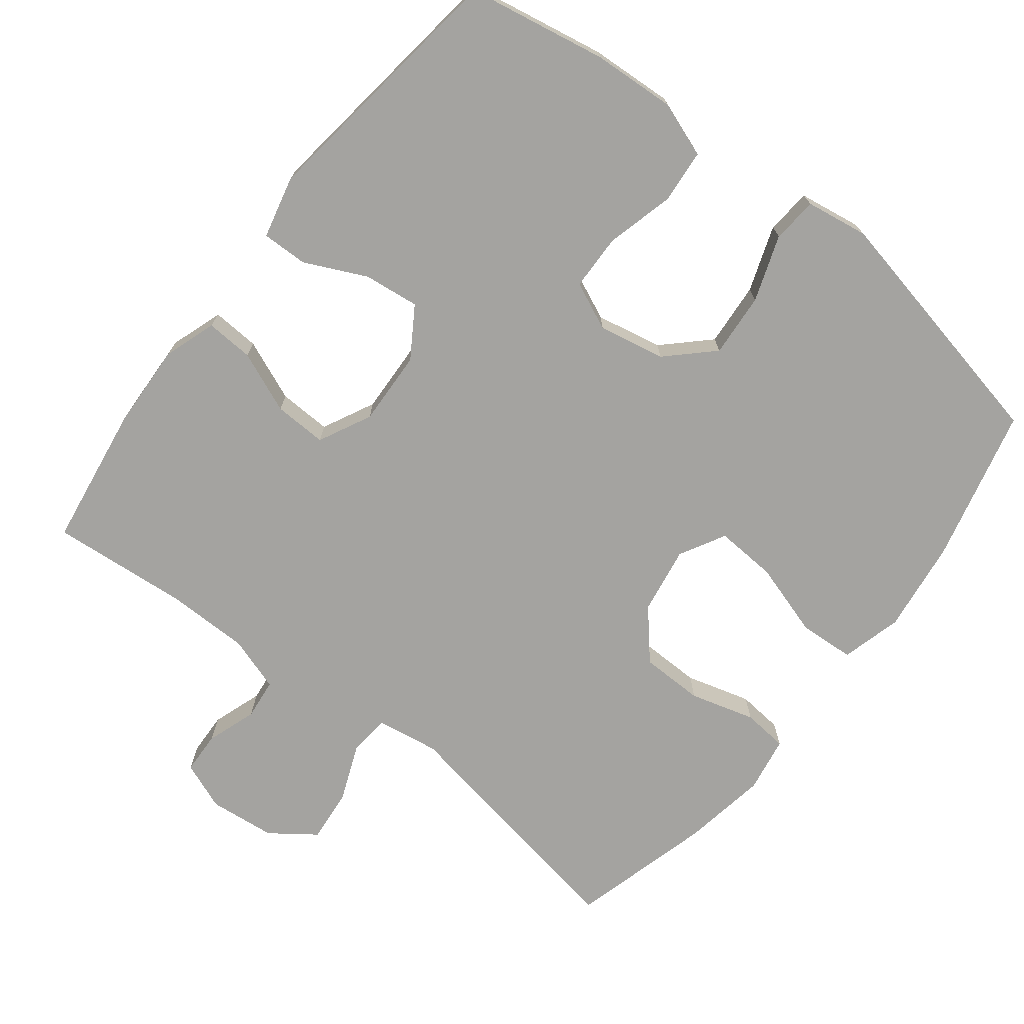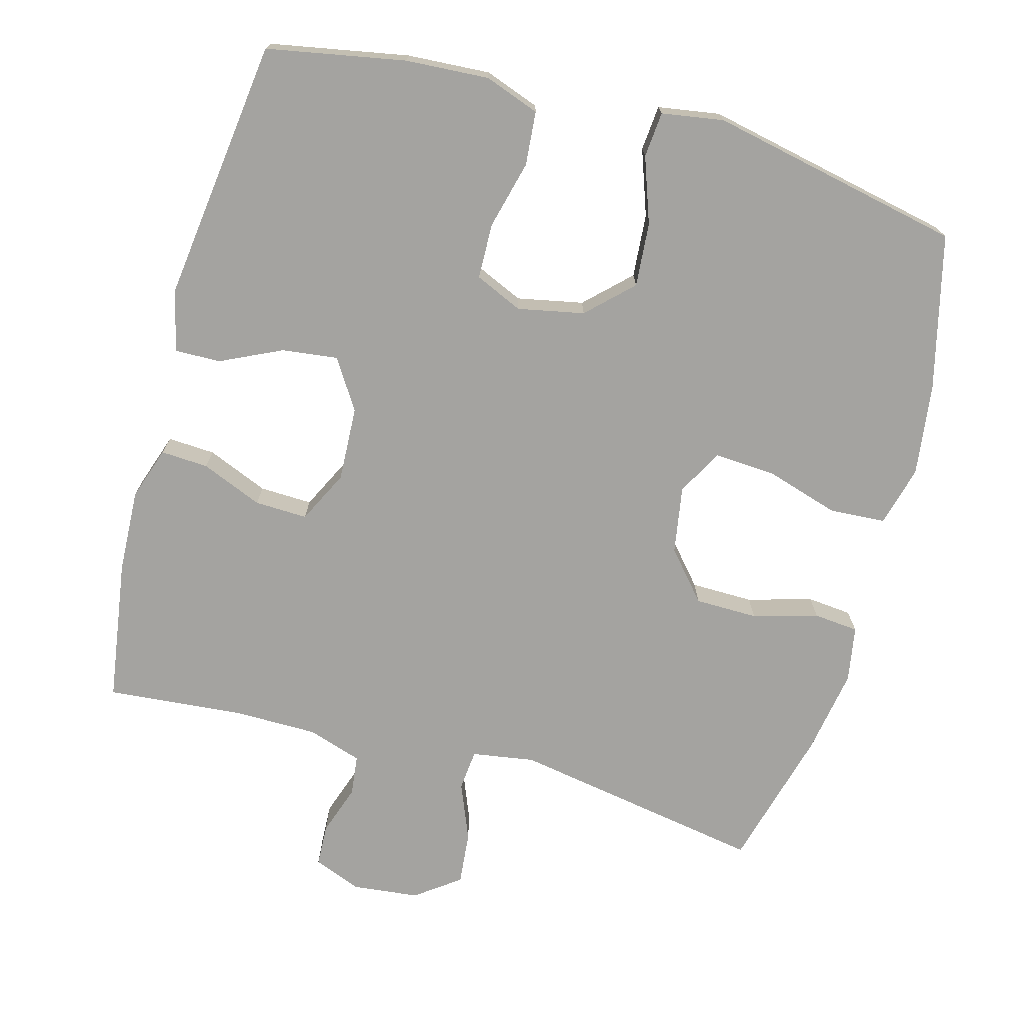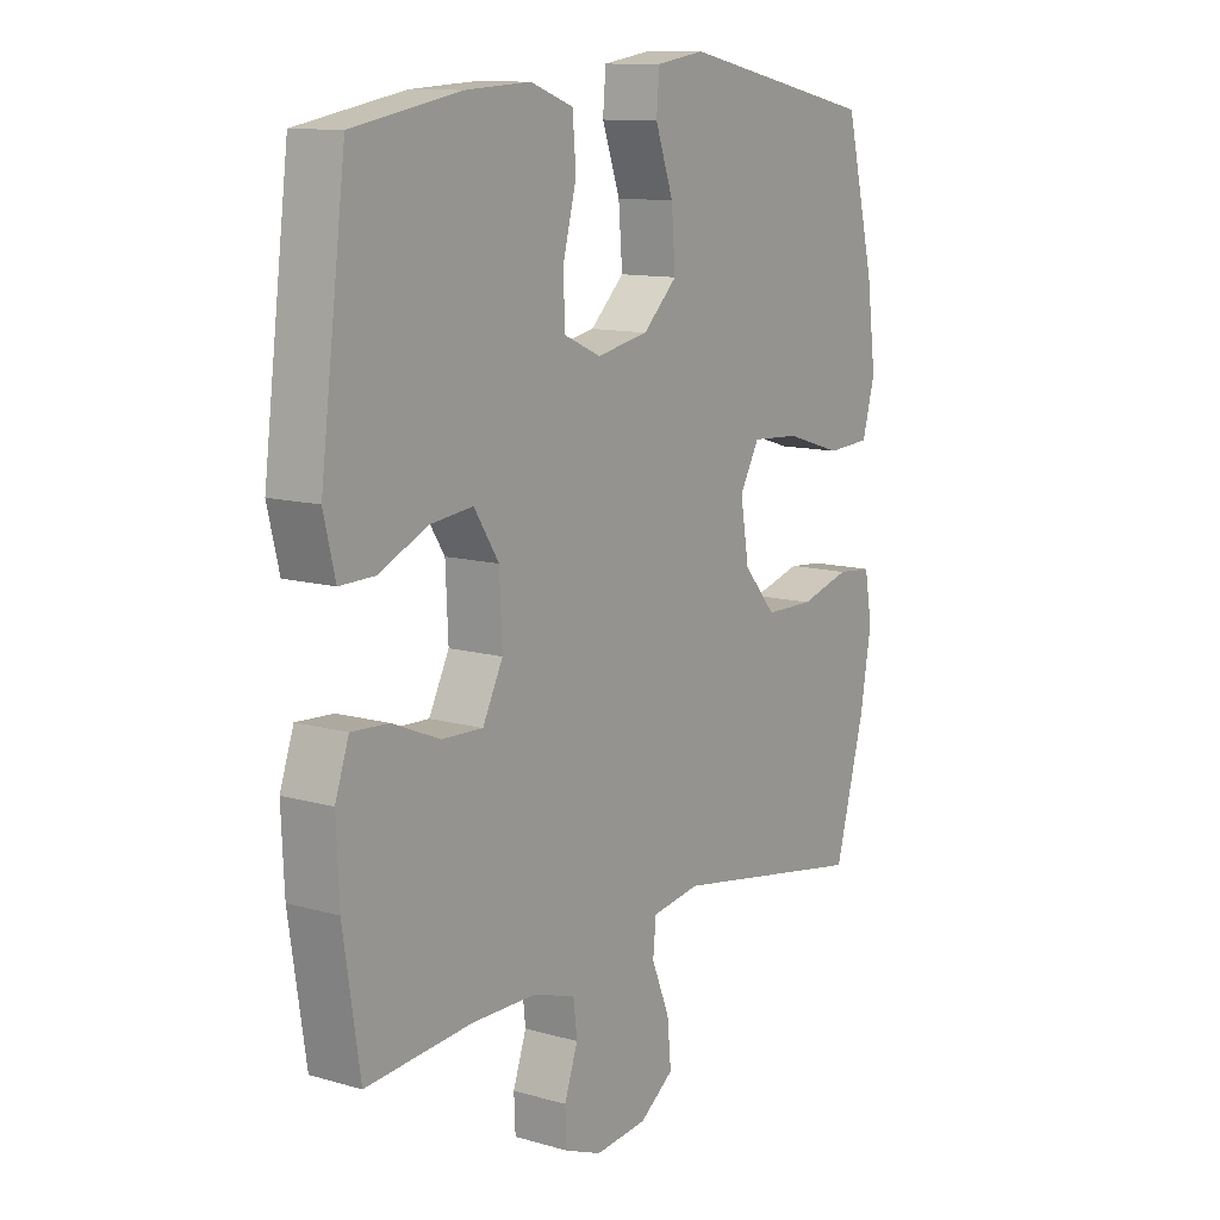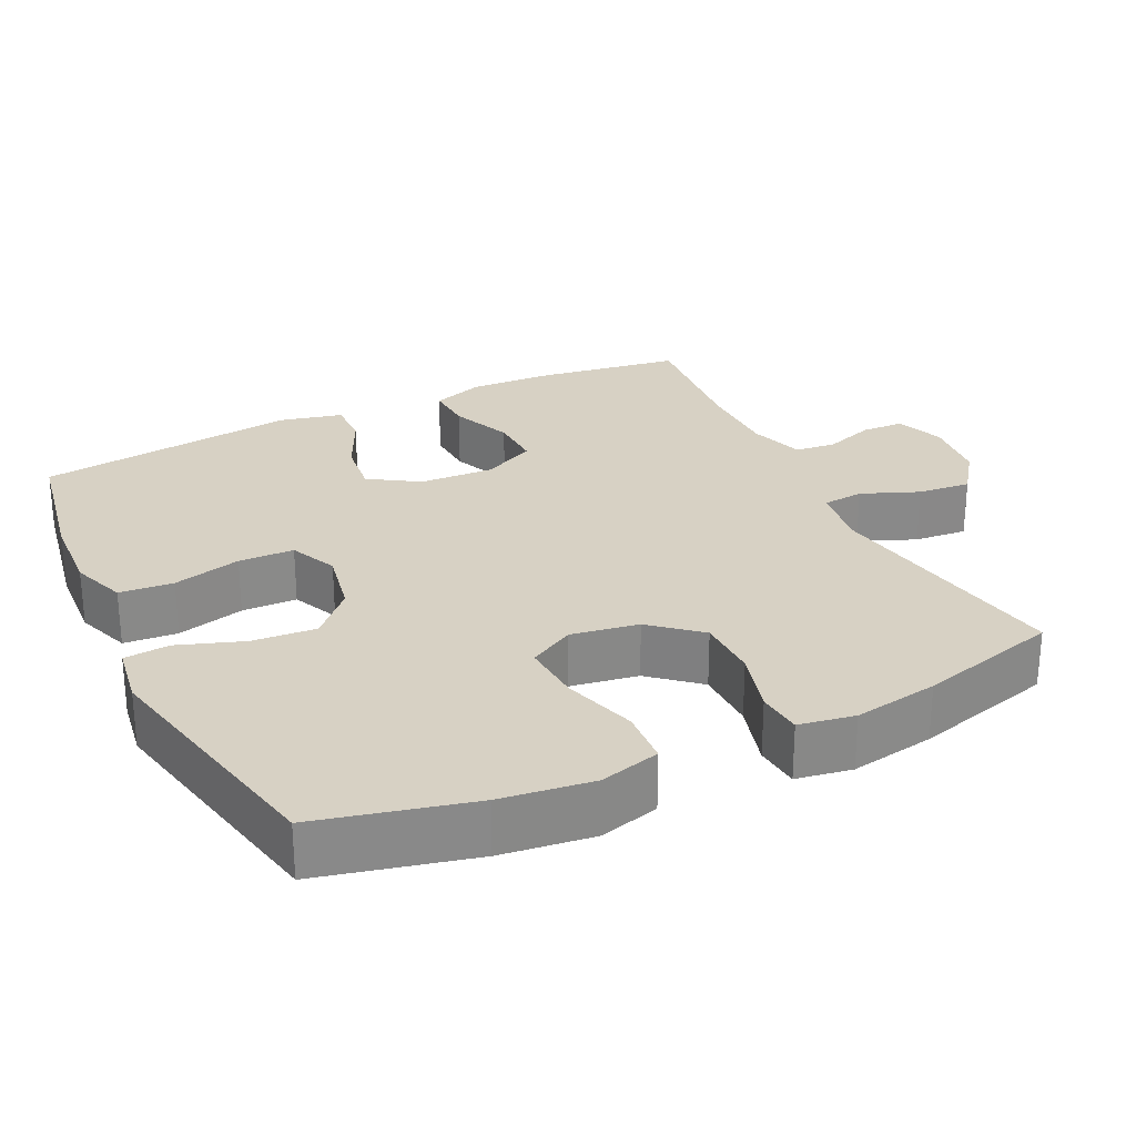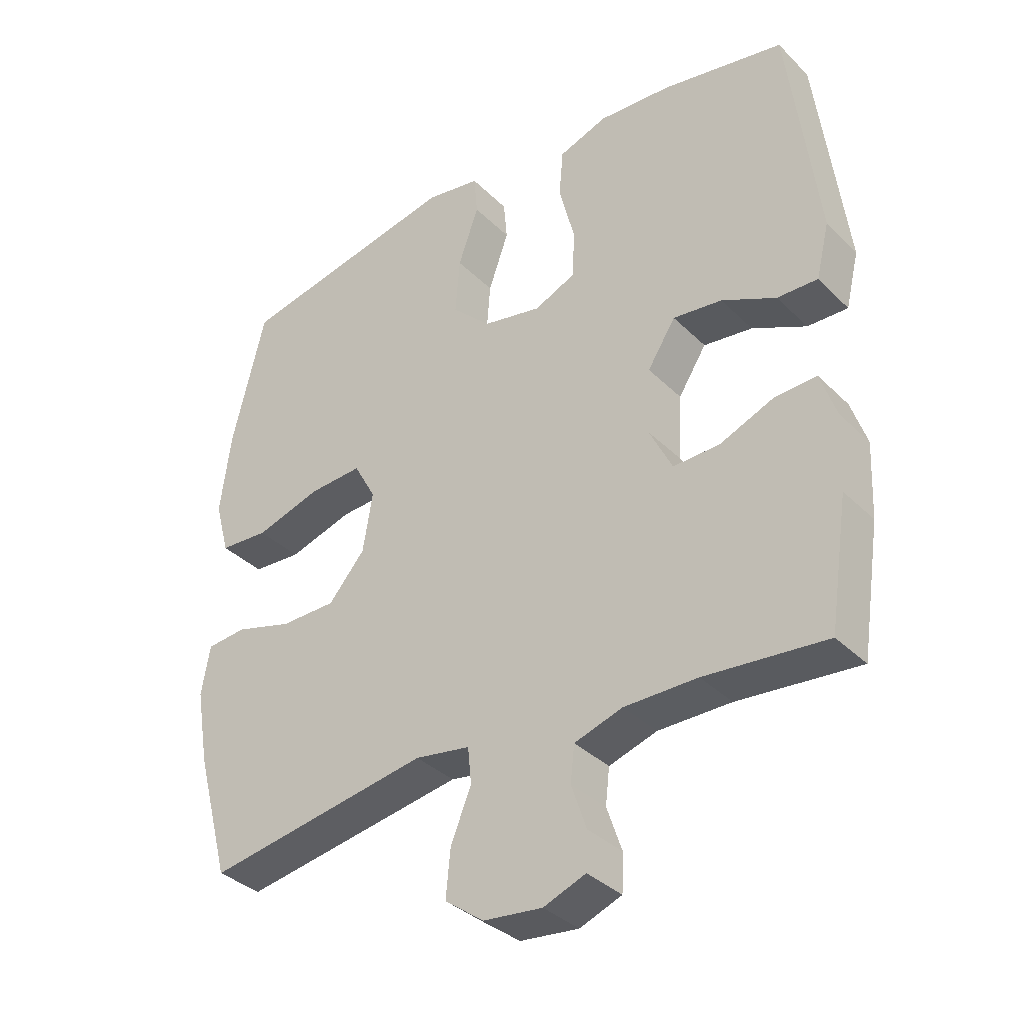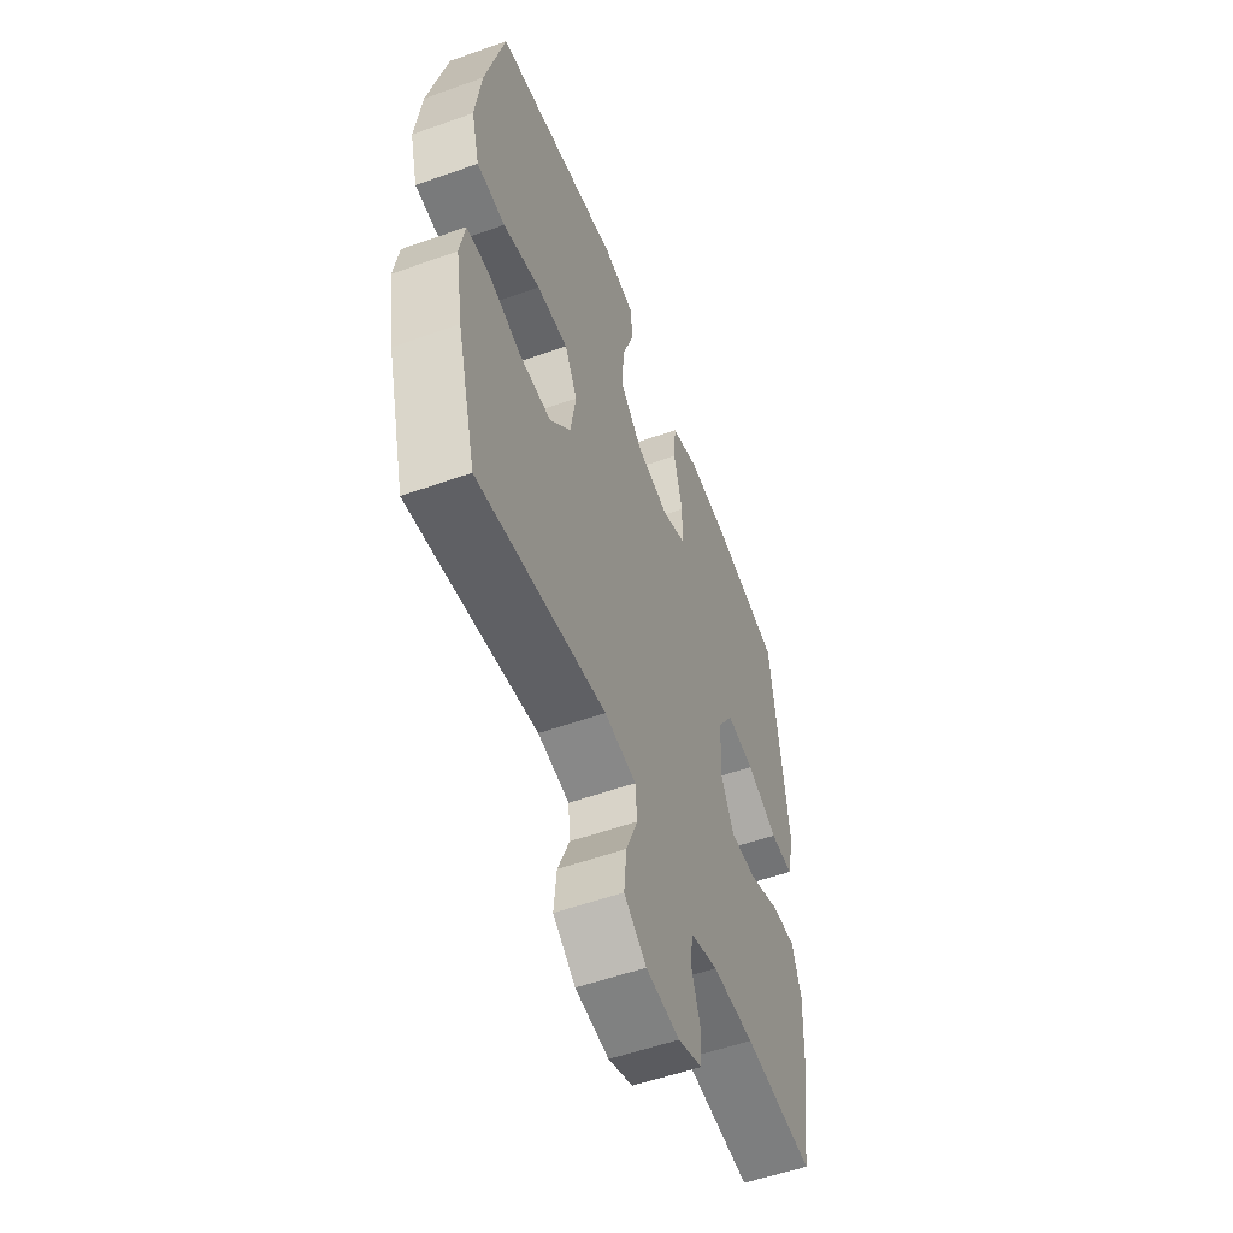
<metadata>
{"format":"obj","ext":"obj","renderer":"f3d","projection":"perspective","resolution":1024,"background":"white","views":[{"elev":-72.8,"azim":-38.0,"up":"+Y"},{"elev":-72.9,"azim":-15.3,"up":"+Y"},{"elev":11.5,"azim":-55.3,"up":"+Z"},{"elev":27.1,"azim":64.1,"up":"+Y"},{"elev":-35.3,"azim":-142.0,"up":"+Z"},{"elev":-54.8,"azim":110.7,"up":"+Z"}]}
</metadata>
<code>
o path7046
v -0.3159 0.0375 -0.4668
v -0.2 0.0375 -0.4673
v -0.1234 0.0375 -0.492
v -0.117 0.0375 -0.5489
v -0.141 0.0375 -0.6195
v -0.1385 0.0375 -0.6784
v -0.07137 0.0375 -0.7045
v 0.02188 0.0375 -0.6945
v 0.08365 0.0375 -0.6493
v 0.07653 0.0375 -0.5745
v 0.04398 0.0375 -0.4942
v 0.04961 0.0375 -0.437
v 0.1371 0.0375 -0.4232
v 0.4929 0.0375 -0.4839
v 0.5464 0.0375 -0.2853
v 0.5666 0.0375 -0.1662
v 0.553 0.0375 -0.08774
v 0.49 0.0375 -0.08175
v 0.3989 0.0375 -0.1076
v 0.3108 0.0375 -0.1065
v 0.2528 0.0375 -0.03916
v 0.2371 0.0375 0.05553
v 0.2723 0.0375 0.1193
v 0.3583 0.0375 0.114
v 0.4616 0.0375 0.08234
v 0.5398 0.0375 0.08722
v 0.5624 0.0375 0.1719
v 0.5457 0.0375 0.3014
v 0.4929 0.0375 0.5178
v 0.1382 0.0375 0.5918
v 0.05097 0.0375 0.5779
v 0.04542 0.0375 0.5141
v 0.07793 0.0375 0.4219
v 0.08496 0.0375 0.3324
v 0.02322 0.0375 0.2727
v -0.06988 0.0375 0.2541
v -0.1367 0.0375 0.2838
v -0.1388 0.0375 0.3617
v -0.1145 0.0375 0.4575
v -0.121 0.0375 0.5331
v -0.198 0.0375 0.5609
v -0.3147 0.0375 0.5537
v -0.509 0.0375 0.5178
v -0.5553 0.0375 0.1494
v -0.5344 0.0375 0.06258
v -0.4701 0.0375 0.06391
v -0.384 0.0375 0.1045
v -0.306 0.0375 0.1139
v -0.2614 0.0375 0.04437
v -0.2565 0.0375 -0.06046
v -0.293 0.0375 -0.134
v -0.367 0.0375 -0.1316
v -0.4529 0.0375 -0.0961
v -0.5196 0.0375 -0.09243
v -0.5445 0.0375 -0.1659
v -0.5391 0.0375 -0.284
v -0.509 0.0375 -0.4839
v -0.3159 -0.0375 -0.4668
v -0.2 -0.0375 -0.4673
v -0.1234 -0.0375 -0.492
v -0.117 -0.0375 -0.5489
v -0.141 -0.0375 -0.6195
v -0.1385 -0.0375 -0.6784
v -0.07137 -0.0375 -0.7045
v 0.02188 -0.0375 -0.6945
v 0.08365 -0.0375 -0.6493
v 0.07653 -0.0375 -0.5745
v 0.04398 -0.0375 -0.4942
v 0.04961 -0.0375 -0.437
v 0.1371 -0.0375 -0.4232
v 0.4929 -0.0375 -0.4839
v 0.5464 -0.0375 -0.2853
v 0.5666 -0.0375 -0.1662
v 0.553 -0.0375 -0.08774
v 0.49 -0.0375 -0.08175
v 0.3989 -0.0375 -0.1076
v 0.3108 -0.0375 -0.1065
v 0.2528 -0.0375 -0.03916
v 0.2371 -0.0375 0.05553
v 0.2723 -0.0375 0.1193
v 0.3583 -0.0375 0.114
v 0.4616 -0.0375 0.08234
v 0.5398 -0.0375 0.08722
v 0.5624 -0.0375 0.1719
v 0.5457 -0.0375 0.3014
v 0.4929 -0.0375 0.5178
v 0.1382 -0.0375 0.5918
v 0.05097 -0.0375 0.5779
v 0.04542 -0.0375 0.5141
v 0.07793 -0.0375 0.4219
v 0.08496 -0.0375 0.3324
v 0.02322 -0.0375 0.2727
v -0.06988 -0.0375 0.2541
v -0.1367 -0.0375 0.2838
v -0.1388 -0.0375 0.3617
v -0.1145 -0.0375 0.4575
v -0.121 -0.0375 0.5331
v -0.198 -0.0375 0.5609
v -0.3147 -0.0375 0.5537
v -0.509 -0.0375 0.5178
v -0.5553 -0.0375 0.1494
v -0.5344 -0.0375 0.06258
v -0.4701 -0.0375 0.06391
v -0.384 -0.0375 0.1045
v -0.306 -0.0375 0.1139
v -0.2614 -0.0375 0.04437
v -0.2565 -0.0375 -0.06046
v -0.293 -0.0375 -0.134
v -0.367 -0.0375 -0.1316
v -0.4529 -0.0375 -0.0961
v -0.5196 -0.0375 -0.09243
v -0.5445 -0.0375 -0.1659
v -0.5391 -0.0375 -0.284
v -0.509 -0.0375 -0.4839
v -0.1385 0.0375 -0.6784
v -0.1385 0.0375 -0.6784
v -0.07137 0.0375 -0.7045
v 0.02188 0.0375 -0.6945
v 0.08365 0.0375 -0.6493
v -0.141 0.0375 -0.6195
v 0.07653 0.0375 -0.5745
v -0.117 0.0375 -0.5489
v 0.04398 0.0375 -0.4942
v -0.1234 0.0375 -0.492
v -0.1234 0.0375 -0.492
v 0.04961 0.0375 -0.437
v 0.04961 0.0375 -0.437
v -0.2 0.0375 -0.4673
v -0.509 0.0375 -0.4839
v -0.509 0.0375 -0.4839
v -0.3159 0.0375 -0.4668
v 0.1371 0.0375 -0.4232
v 0.4929 0.0375 -0.4839
v 0.4929 0.0375 -0.4839
v 0.5464 0.0375 -0.2853
v -0.5391 0.0375 -0.284
v 0.5666 0.0375 -0.1662
v -0.5445 0.0375 -0.1659
v 0.553 0.0375 -0.08774
v 0.553 0.0375 -0.08774
v -0.5196 0.0375 -0.09243
v -0.5196 0.0375 -0.09243
v -0.293 0.0375 -0.134
v -0.293 0.0375 -0.134
v -0.367 0.0375 -0.1316
v -0.2565 0.0375 -0.06046
v 0.3989 0.0375 -0.1076
v 0.3108 0.0375 -0.1065
v -0.4529 0.0375 -0.0961
v 0.49 0.0375 -0.08175
v 0.2528 0.0375 -0.03916
v -0.2614 0.0375 0.04437
v 0.2371 0.0375 0.05553
v -0.306 0.0375 0.1139
v -0.306 0.0375 0.1139
v 0.2723 0.0375 0.1193
v 0.2723 0.0375 0.1193
v -0.5553 0.0375 0.1494
v -0.5344 0.0375 0.06258
v -0.5344 0.0375 0.06258
v -0.4701 0.0375 0.06391
v -0.384 0.0375 0.1045
v 0.3583 0.0375 0.114
v 0.4616 0.0375 0.08234
v 0.5398 0.0375 0.08722
v 0.5398 0.0375 0.08722
v 0.5624 0.0375 0.1719
v 0.5457 0.0375 0.3014
v -0.06988 0.0375 0.2541
v -0.1367 0.0375 0.2838
v -0.1367 0.0375 0.2838
v 0.02322 0.0375 0.2727
v 0.08496 0.0375 0.3324
v -0.1388 0.0375 0.3617
v 0.07793 0.0375 0.4219
v -0.1145 0.0375 0.4575
v -0.509 0.0375 0.5178
v -0.509 0.0375 0.5178
v 0.04542 0.0375 0.5141
v -0.121 0.0375 0.5331
v -0.121 0.0375 0.5331
v 0.4929 0.0375 0.5178
v 0.4929 0.0375 0.5178
v 0.05097 0.0375 0.5779
v 0.05097 0.0375 0.5779
v -0.198 0.0375 0.5609
v -0.3147 0.0375 0.5537
v 0.1382 0.0375 0.5918
v -0.1385 -0.0375 -0.6784
v -0.1385 -0.0375 -0.6784
v -0.07137 -0.0375 -0.7045
v 0.02188 -0.0375 -0.6945
v 0.08365 -0.0375 -0.6493
v -0.141 -0.0375 -0.6195
v 0.07653 -0.0375 -0.5745
v -0.117 -0.0375 -0.5489
v 0.04398 -0.0375 -0.4942
v -0.1234 -0.0375 -0.492
v -0.1234 -0.0375 -0.492
v 0.04961 -0.0375 -0.437
v 0.04961 -0.0375 -0.437
v -0.2 -0.0375 -0.4673
v -0.509 -0.0375 -0.4839
v -0.509 -0.0375 -0.4839
v -0.3159 -0.0375 -0.4668
v 0.1371 -0.0375 -0.4232
v 0.4929 -0.0375 -0.4839
v 0.4929 -0.0375 -0.4839
v 0.5464 -0.0375 -0.2853
v -0.5391 -0.0375 -0.284
v 0.5666 -0.0375 -0.1662
v -0.5445 -0.0375 -0.1659
v 0.553 -0.0375 -0.08774
v 0.553 -0.0375 -0.08774
v -0.5196 -0.0375 -0.09243
v -0.5196 -0.0375 -0.09243
v -0.293 -0.0375 -0.134
v -0.293 -0.0375 -0.134
v -0.367 -0.0375 -0.1316
v -0.2565 -0.0375 -0.06046
v 0.3989 -0.0375 -0.1076
v 0.3108 -0.0375 -0.1065
v -0.4529 -0.0375 -0.0961
v 0.49 -0.0375 -0.08175
v 0.2528 -0.0375 -0.03916
v -0.2614 -0.0375 0.04437
v 0.2371 -0.0375 0.05553
v -0.306 -0.0375 0.1139
v -0.306 -0.0375 0.1139
v 0.2723 -0.0375 0.1193
v 0.2723 -0.0375 0.1193
v -0.5553 -0.0375 0.1494
v -0.5344 -0.0375 0.06258
v -0.5344 -0.0375 0.06258
v -0.4701 -0.0375 0.06391
v -0.384 -0.0375 0.1045
v 0.3583 -0.0375 0.114
v 0.4616 -0.0375 0.08234
v 0.5398 -0.0375 0.08722
v 0.5398 -0.0375 0.08722
v 0.5624 -0.0375 0.1719
v 0.5457 -0.0375 0.3014
v -0.06988 -0.0375 0.2541
v -0.1367 -0.0375 0.2838
v -0.1367 -0.0375 0.2838
v 0.02322 -0.0375 0.2727
v 0.08496 -0.0375 0.3324
v -0.1388 -0.0375 0.3617
v 0.07793 -0.0375 0.4219
v -0.1145 -0.0375 0.4575
v -0.509 -0.0375 0.5178
v -0.509 -0.0375 0.5178
v 0.04542 -0.0375 0.5141
v -0.121 -0.0375 0.5331
v -0.121 -0.0375 0.5331
v 0.4929 -0.0375 0.5178
v 0.4929 -0.0375 0.5178
v 0.05097 -0.0375 0.5779
v 0.05097 -0.0375 0.5779
v -0.198 -0.0375 0.5609
v -0.3147 -0.0375 0.5537
v 0.1382 -0.0375 0.5918
f 230 246 227
f 206 222 225
f 251 236 261
f 223 212 219
f 203 205 210
f 215 212 223
f 261 248 260
f 225 227 220
f 237 238 241
f 217 200 220
f 206 225 200
f 220 227 226
f 247 230 242
f 236 232 235
f 233 235 232
f 226 243 244
f 248 228 244
f 189 191 194
f 243 227 246
f 219 205 217
f 197 200 198
f 260 248 250
f 211 221 209
f 195 196 192
f 192 196 191
f 221 211 224
f 202 198 200
f 197 196 195
f 195 192 193
f 209 222 206
f 209 206 207
f 253 262 258
f 260 250 254
f 249 256 262
f 226 244 228
f 221 222 209
f 194 191 196
f 196 197 198
f 256 247 242
f 247 256 249
f 261 228 248
f 249 262 253
f 242 230 237
f 246 230 247
f 226 227 243
f 232 236 251
f 212 210 219
f 210 205 219
f 202 217 205
f 242 237 241
f 241 238 239
f 224 211 213
f 202 200 217
f 220 200 225
f 261 236 228
f 116 7 64 190
f 7 8 65 64
f 8 9 66 65
f 5 6 63 62
f 9 10 67 66
f 4 5 62 61
f 10 11 68 67
f 125 4 61 199
f 11 127 201 68
f 2 3 60 59
f 130 1 58 204
f 1 2 59 58
f 13 134 208 70
f 12 13 70 69
f 14 15 72 71
f 56 57 114 113
f 15 16 73 72
f 55 56 113 112
f 16 140 214 73
f 142 55 112 216
f 144 52 109 218
f 50 51 108 107
f 19 20 77 76
f 53 54 111 110
f 52 53 110 109
f 18 19 76 75
f 17 18 75 74
f 20 21 78 77
f 49 50 107 106
f 21 22 79 78
f 155 49 106 229
f 22 157 231 79
f 44 160 234 101
f 45 46 103 102
f 46 47 104 103
f 24 25 82 81
f 25 166 240 82
f 26 27 84 83
f 47 48 105 104
f 23 24 81 80
f 27 28 85 84
f 36 171 245 93
f 35 36 93 92
f 34 35 92 91
f 37 38 95 94
f 33 34 91 90
f 38 39 96 95
f 178 44 101 252
f 32 33 90 89
f 39 181 255 96
f 28 183 257 85
f 185 32 89 259
f 40 41 98 97
f 42 43 100 99
f 41 42 99 98
f 30 31 88 87
f 29 30 87 86
f 156 153 172
f 132 151 148
f 177 187 162
f 149 145 138
f 129 136 131
f 141 149 138
f 187 186 174
f 151 146 153
f 163 167 164
f 143 146 126
f 132 126 151
f 146 152 153
f 173 168 156
f 162 161 158
f 159 158 161
f 152 170 169
f 174 170 154
f 115 120 117
f 169 172 153
f 145 143 131
f 123 124 126
f 186 176 174
f 137 135 147
f 121 118 122
f 118 117 122
f 147 150 137
f 128 126 124
f 123 121 122
f 121 119 118
f 135 132 148
f 135 133 132
f 179 184 188
f 186 180 176
f 175 188 182
f 152 154 170
f 147 135 148
f 120 122 117
f 122 124 123
f 182 168 173
f 173 175 182
f 187 174 154
f 175 179 188
f 168 163 156
f 172 173 156
f 152 169 153
f 158 177 162
f 138 145 136
f 136 145 131
f 128 131 143
f 168 167 163
f 167 165 164
f 150 139 137
f 128 143 126
f 146 151 126
f 187 154 162

</code>
